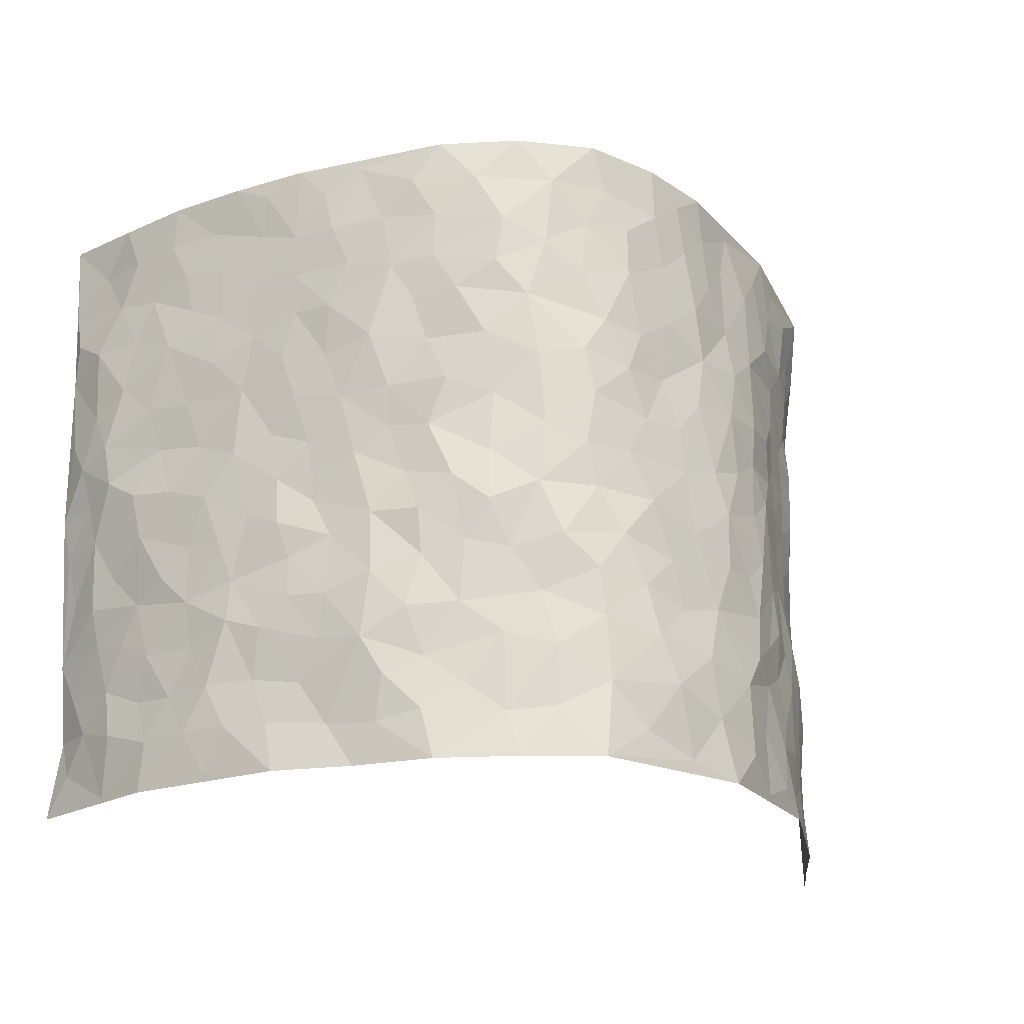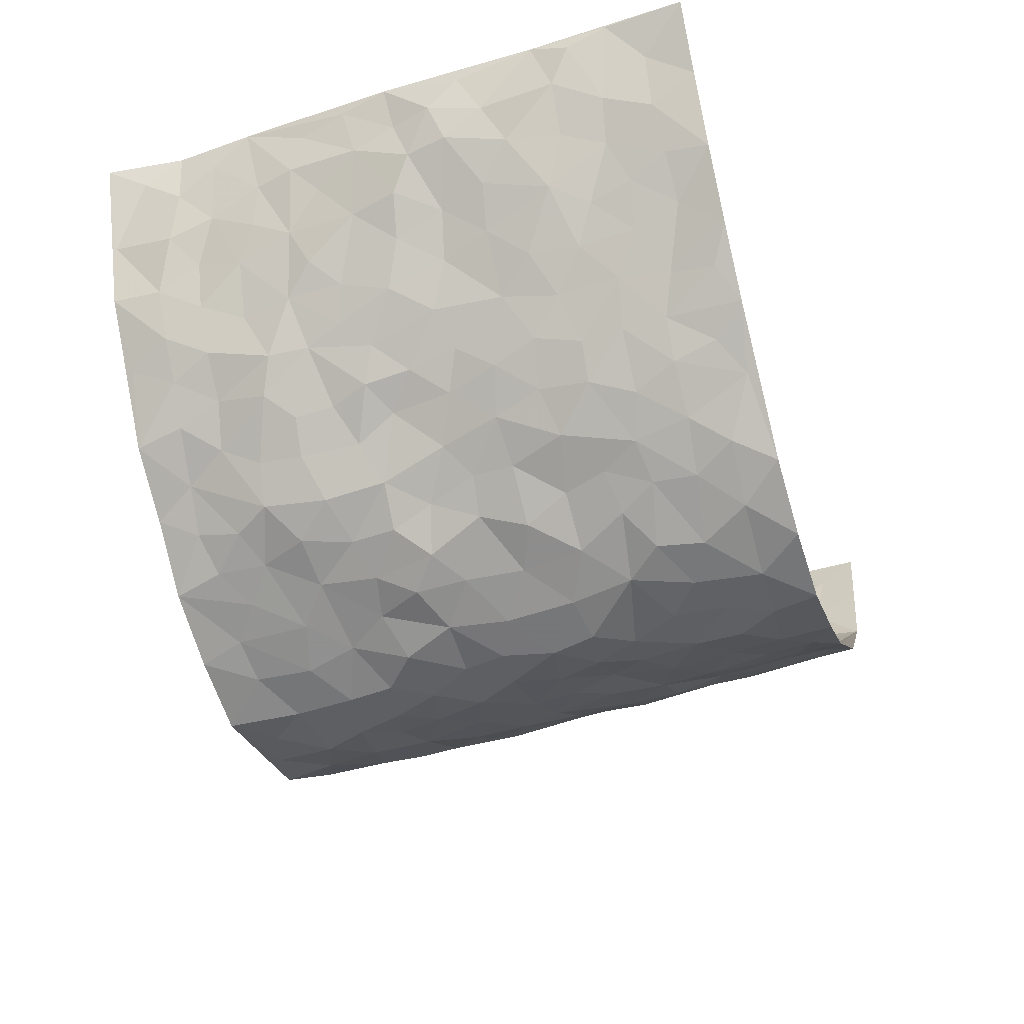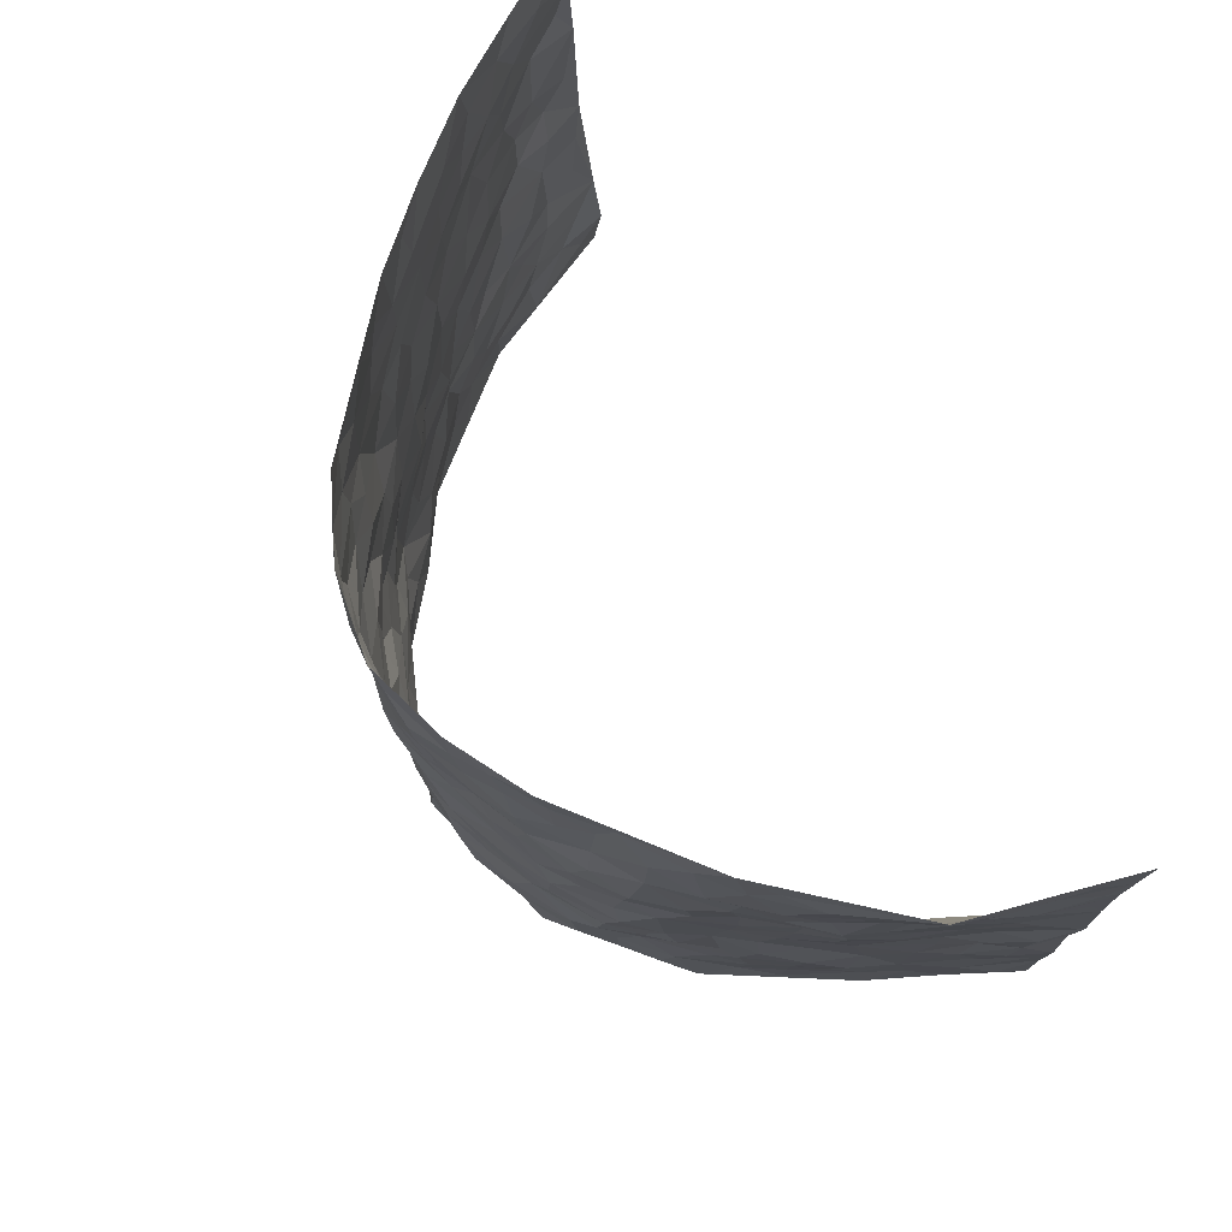
<metadata>
{"format":"obj","ext":"obj","renderer":"f3d","projection":"perspective","resolution":1024,"background":"white","views":[{"elev":-22.2,"azim":158.8,"up":"+Y"},{"elev":-45.3,"azim":108.3,"up":"+Z"},{"elev":77.1,"azim":-119.7,"up":"+Y"}]}
</metadata>
<code>
v -0.6719 -0.0005745 0.3855
v -0.6482 0.996 0.3973
v 0.6679 0.007065 0.3992
v 0.6935 1.002 0.3778
v -0.5811 0.3905 0.2277
v -0.664 0.4968 0.3926
v -0.6067 0.3555 0.2835
v -0.005409 0.003384 -0.2691
v -0.6693 0.2479 0.3878
v -0.6427 0.3353 0.3378
v -0.5618 0.0003854 0.1632
v -0.6683 0.1237 0.3874
v -0.5425 0.2911 0.1491
v -0.6153 -0.0007008 0.2755
v -0.605 0.2866 0.2644
v -0.4304 0.002545 -0.04626
v -0.6598 0.1859 0.3683
v -0.2835 0.1679 -0.1788
v -0.5745 0.3202 0.208
v -0.6188 0.1179 0.2808
v -0.6506 0.06166 0.334
v -0.5845 0.06203 0.2218
v -0.5257 0.1259 0.1131
v -0.5511 0.07326 0.1577
v -0.6201 0.205 0.2935
v -0.6405 0.2678 0.3245
v -0.5722 0.1752 0.1991
v -0.5418 0.2083 0.1278
v -0.6082 0.4855 0.2908
v -0.6595 0.3721 0.3927
v -0.5855 0.993 0.1588
v -0.4522 0.2224 -0.001341
v 0.2356 0.1572 -0.164
v -0.6502 0.7464 0.3989
v -0.3417 0.3936 -0.1309
v -0.576 0.7512 0.216
v -0.5958 0.8282 0.2253
v -0.4715 0.4413 0.04186
v -0.4844 0.6044 0.05835
v -0.4191 0.9971 -0.02603
v -0.6448 0.6839 0.3764
v -0.5239 0.5605 0.1051
v -0.3492 0.7547 -0.1012
v -0.433 0.2801 -0.02038
v -0.3981 0.2257 -0.05689
v -0.4232 0.1626 -0.03247
v -0.3933 0.6366 -0.06443
v -0.3348 0.5605 -0.1228
v 0.1568 0.4725 -0.22
v -0.3164 0.2217 -0.1539
v -0.2009 0.6115 -0.2037
v -0.3435 0.6302 -0.1189
v -0.2905 0.05808 -0.1733
v -0.5022 0.7087 0.07907
v -0.3547 0.195 -0.1056
v -0.6145 0.6152 0.2966
v -0.04137 0.3495 -0.2657
v 0.05505 0.3395 -0.2606
v 0.2645 0.4502 -0.1457
v -0.09196 0.5518 -0.2435
v -0.1588 0.5566 -0.2201
v 0.09111 0.6292 -0.2556
v -0.5001 0.3451 0.08397
v -0.5595 0.5719 0.1853
v -0.6432 0.807 0.3711
v -0.4642 0.129 0.01741
v -0.3375 0.01272 -0.127
v -0.5781 0.464 0.2282
v -0.4988 0.1718 0.06455
v -0.4956 0.01785 0.0609
v -0.2434 0.00234 -0.2061
v -0.495 0.08767 0.06371
v -0.4547 0.05305 0.006563
v -0.3879 0.03796 -0.08759
v -0.3988 0.1048 -0.07077
v -0.6222 0.6831 0.3147
v -0.6472 0.8712 0.3903
v -0.556 0.507 0.1735
v 0.002867 0.9972 -0.2707
v -0.5871 0.6734 0.2328
v -0.4682 0.3152 0.01931
v -0.4293 0.4605 -0.01311
v 0.0064 0.5708 -0.2742
v -0.05109 0.4836 -0.2636
v 0.0009845 0.4198 -0.263
v -0.1304 0.1292 -0.2546
v -0.4681 0.6687 0.03198
v -0.6343 0.5592 0.335
v -0.5516 0.6893 0.1711
v -0.3973 0.2971 -0.07006
v -0.5098 0.2671 0.07513
v -0.4259 0.6879 -0.02151
v -0.1677 0.4858 -0.2192
v -0.2533 0.4369 -0.189
v -0.5198 0.6474 0.09109
v -0.01676 0.1186 -0.2642
v -0.3724 0.5106 -0.09212
v -0.3224 0.2888 -0.1462
v -0.2307 0.5048 -0.1938
v -0.1776 0.3831 -0.2226
v -0.6553 0.6214 0.3968
v -0.5422 0.621 0.1452
v -0.5886 0.5774 0.2433
v -0.333 0.1106 -0.1303
v -0.4359 0.5324 -0.005761
v -0.527 0.4046 0.1272
v -0.1304 0.3256 -0.2405
v -0.1491 0.2505 -0.2347
v -0.4325 0.6109 -0.006573
v 0.1086 0.7279 -0.2526
v -0.008393 0.2159 -0.2665
v -0.07676 0.2748 -0.2608
v 0.001187 0.2892 -0.2681
v -0.3825 0.3639 -0.08322
v -0.197 0.1851 -0.2254
v -0.5156 0.4861 0.1007
v -0.4576 0.3805 0.02032
v -0.4193 0.391 -0.03194
v -0.2882 0.5252 -0.1592
v -0.2508 0.351 -0.1923
v -0.3279 0.4675 -0.1329
v -0.2207 0.2717 -0.2055
v -0.09345 0.4128 -0.256
v -0.4801 0.53 0.05306
v -0.09756 0.1998 -0.2608
v -0.2137 0.09441 -0.2186
v -0.3601 0.2587 -0.1048
v -0.6469 0.4351 0.3422
v -0.6169 0.4184 0.289
v 0.08914 0.4217 -0.248
v 0.1917 0.2377 -0.192
v 0.07994 0.5159 -0.2532
v 0.01838 0.4873 -0.2672
v 0.1606 0.3917 -0.2263
v 0.6037 0.4991 0.2142
v 0.2087 0.433 -0.2007
v 0.2445 0.3128 -0.1676
v 0.1506 0.5667 -0.2209
v 0.1233 0.9968 -0.249
v -0.2763 0.6212 -0.1678
v 0.3716 0.8793 -0.07718
v 0.4148 0.9982 -0.02799
v -0.2024 0.7814 -0.2014
v -0.05689 0.8636 -0.2622
v -0.3029 0.3491 -0.1557
v -0.3983 0.5658 -0.05551
v -0.07826 0.05418 -0.2522
v -0.1594 0.023 -0.2302
v 0.1119 0.002106 -0.2307
v 0.0152 0.8588 -0.2647
v -0.01578 0.6986 -0.2662
v 0.3673 0.1962 -0.07049
v 0.3105 0.2894 -0.1297
v 0.4799 0.5267 0.05565
v 0.4326 0.5467 0.008086
v 0.388 0.135 -0.0419
v 0.4409 0.2273 -4.038e-05
v 0.356 0.3608 -0.07103
v 0.02362 0.64 -0.2738
v -0.05753 0.6268 -0.2566
v -0.1404 0.7295 -0.2285
v -0.08342 0.6923 -0.2477
v -0.05878 0.7902 -0.2603
v -0.1289 0.6329 -0.2249
v 0.02238 0.7735 -0.2662
v 0.2329 0.9966 -0.1943
v -0.01675 0.9257 -0.2662
v -0.2455 0.8464 -0.1661
v -0.1854 0.8804 -0.2026
v -0.2853 0.7812 -0.1411
v -0.2248 0.9984 -0.1785
v -0.2157 0.6966 -0.1949
v -0.2947 0.7015 -0.1502
v -0.1325 0.8297 -0.2297
v -0.1154 0.9989 -0.2352
v 0.2074 0.7446 -0.2037
v 0.167 0.666 -0.2237
v 0.2903 0.5941 -0.1316
v 0.2378 0.522 -0.1708
v 0.2416 0.6651 -0.1678
v 0.3717 0.7427 -0.07602
v 0.3197 0.6816 -0.1215
v 0.2614 0.7323 -0.1612
v 0.07091 0.9275 -0.2647
v 0.08071 0.8218 -0.2605
v 0.146 0.8566 -0.2452
v 0.2378 0.8717 -0.1916
v 0.2943 0.7925 -0.1459
v 0.2174 0.5946 -0.1928
v -0.6193 0.8641 0.3048
v -0.539 0.8141 0.1221
v -0.6208 0.7718 0.2914
v -0.6161 0.9947 0.2777
v -0.6331 0.9367 0.3417
v -0.6053 0.9173 0.2335
v -0.5738 0.8815 0.1621
v -0.5036 0.9266 0.05504
v -0.5337 0.883 0.1026
v -0.5345 0.7439 0.1303
v -0.4711 0.8127 0.02044
v -0.5062 0.779 0.07081
v -0.4363 0.8993 -0.01303
v -0.3478 0.878 -0.09649
v -0.4591 0.9581 0.01367
v -0.4067 0.8155 -0.05149
v -0.3851 0.9353 -0.05915
v -0.3047 0.9722 -0.1158
v -0.4333 0.7601 -0.01258
v -0.2853 0.901 -0.1325
v -0.2348 0.9304 -0.1687
v 0.1555 0.7831 -0.2391
v 0.2393 0.8029 -0.1859
v 0.1855 0.9317 -0.226
v 0.349 0.811 -0.09888
v 0.3067 0.8797 -0.1368
v 0.3349 0.9815 -0.1022
v 0.2712 0.9363 -0.171
v 0.3803 0.9473 -0.06172
v 0.3289 0.4925 -0.09261
v 0.2863 0.528 -0.1278
v 0.4083 0.6034 -0.02625
v 0.3718 0.6634 -0.06427
v 0.3511 0.587 -0.08005
v 0.3208 0.1892 -0.1225
v 0.4064 0.3342 -0.02565
v 0.3869 0.5218 -0.03886
v 0.3092 0.3878 -0.1203
v -0.1178 0.9148 -0.2364
v -0.1711 0.958 -0.2091
v 0.2903 0.1323 -0.1371
v 0.4968 0.0158 0.07258
v 0.1881 0.3328 -0.2019
v 0.251 0.3842 -0.1695
v 0.4811 0.2483 0.04628
v 0.5695 1 0.1637
v 0.6629 0.2559 0.397
v 0.4149 0.8116 -0.02416
v 0.557 0.4895 0.1567
v 0.4122 0.7462 -0.02556
v 0.6805 0.5037 0.3863
v 0.5272 0.2953 0.1191
v 0.4238 0.4676 -0.004314
v 0.584 0.3136 0.2115
v 0.4593 0.4155 0.03414
v 0.4199 0.002121 -0.02463
v 0.08082 0.2527 -0.2378
v 0.4274 0.07733 -0.00988
v 0.1249 0.3189 -0.2254
v 0.3649 0.2664 -0.07635
v 0.6264 0.269 0.2981
v 0.5132 0.4628 0.09371
v 0.4784 0.08298 0.04319
v 0.3766 0.4248 -0.04174
v 0.4909 0.3722 0.06835
v 0.2645 0.2319 -0.1601
v 0.4088 0.2714 -0.03189
v 0.2405 0.07821 -0.1652
v 0.3187 0.001411 -0.09649
v 0.2247 0.001436 -0.1776
v 0.1822 0.1144 -0.1912
v 0.06077 0.1702 -0.2476
v 0.1326 0.19 -0.2179
v 0.5008 0.1486 0.06896
v 0.589 0.4254 0.2061
v 0.5694 0.2235 0.1863
v 0.5249 0.08241 0.1005
v 0.528 0.3858 0.118
v 0.5585 0.3407 0.1567
v 0.6373 0.3297 0.3054
v 0.57 0.5698 0.1813
v 0.5413 0.1472 0.1386
v 0.5751 0.1524 0.202
v 0.6135 0.3708 0.2658
v 0.6557 0.354 0.3589
v 0.6422 0.4417 0.3023
v 0.4743 0.3131 0.04938
v 0.6087 0.1096 0.2496
v 0.2944 0.0627 -0.1228
v 0.3524 0.06854 -0.06833
v 0.06148 0.07799 -0.2424
v 0.1281 0.07188 -0.2153
v 0.6826 0.7525 0.3824
v 0.5671 0.08171 0.1708
v 0.518 0.2168 0.1087
v 0.6693 0.4287 0.3728
v 0.6522 0.5123 0.3199
v 0.5989 0.2535 0.239
v 0.443 0.1486 0.01329
v 0.5722 0.003905 0.1712
v 0.4238 0.394 -0.01312
v 0.6475 0.06885 0.3639
v 0.6505 0.1317 0.4029
v 0.6125 0.1841 0.2683
v 0.6337 0.129 0.3238
v 0.609 0.0127 0.26
v 0.648 0.193 0.3595
v 0.5212 0.5574 0.1178
v 0.5415 0.6344 0.1351
v 0.4731 0.637 0.05246
v 0.625 0.6933 0.2416
v 0.5044 0.7723 0.08597
v 0.6777 0.6277 0.3629
v 0.5898 0.6434 0.1944
v 0.6438 0.5967 0.2657
v 0.5715 0.7458 0.1649
v 0.634 0.5323 0.2612
v 0.6685 0.5761 0.3233
v 0.655 0.6611 0.3011
v 0.5118 0.6936 0.09206
v 0.4615 0.7244 0.03541
v 0.4264 0.6744 -0.008218
v 0.6335 0.8541 0.2685
v 0.553 0.8724 0.1505
v 0.6118 0.7785 0.2333
v 0.6598 0.7802 0.3048
v 0.5913 0.8455 0.2082
v 0.6872 0.8772 0.3774
v 0.5419 0.8038 0.1366
v 0.6836 0.8139 0.3567
v 0.5721 0.9329 0.1729
v 0.6325 1.001 0.2697
v 0.4951 0.999 0.06575
v 0.6171 0.9274 0.239
v 0.6522 0.9308 0.3187
v 0.5203 0.9357 0.1104
v 0.4553 0.9019 0.02773
v 0.4149 0.881 -0.02393
v 0.4551 0.9699 0.01897
v 0.4646 0.8224 0.03756
v 0.5057 0.8617 0.09038
f 29 6 128
f 12 21 20
f 26 10 9
f 55 45 46
f 27 19 15
f 26 9 17
f 101 6 88
f 12 1 21
f 7 15 19
f 125 86 96
f 84 123 85
f 129 29 128
f 25 27 15
f 12 20 17
f 73 75 66
f 22 14 11
f 26 17 25
f 9 12 17
f 25 15 26
f 5 129 7
f 52 146 48
f 55 18 50
f 7 19 5
f 20 27 25
f 124 82 105
f 41 76 34
f 20 14 22
f 14 20 21
f 14 21 1
f 24 22 11
f 24 27 22
f 72 66 69
f 69 32 91
f 70 24 11
f 24 23 27
f 17 20 25
f 27 20 22
f 10 15 7
f 10 26 15
f 23 28 27
f 27 13 19
f 28 23 69
f 13 27 28
f 119 121 94
f 10 7 129
f 6 30 128
f 9 10 30
f 36 192 80
f 80 102 89
f 118 81 44
f 64 103 78
f 115 126 86
f 45 32 46
f 91 63 13
f 129 68 29
f 95 87 54
f 95 54 199
f 202 40 204
f 82 97 105
f 29 88 6
f 18 55 104
f 148 126 71
f 38 82 124
f 50 18 122
f 117 82 38
f 5 19 106
f 82 117 118
f 80 64 102
f 127 45 55
f 194 77 190
f 98 35 114
f 39 124 105
f 127 50 98
f 106 19 13
f 66 75 46
f 39 95 42
f 63 117 38
f 95 89 102
f 101 56 76
f 51 140 99
f 18 53 126
f 62 83 132
f 45 127 90
f 112 113 57
f 103 29 68
f 130 85 58
f 109 39 105
f 35 94 121
f 113 246 58
f 151 165 163
f 120 100 94
f 114 127 98
f 192 190 65
f 95 39 87
f 36 191 37
f 67 104 74
f 56 101 88
f 13 63 106
f 192 34 76
f 268 241 243
f 108 115 125
f 93 84 60
f 133 84 85
f 156 288 157
f 101 76 41
f 80 103 64
f 105 97 146
f 99 61 51
f 92 109 47
f 125 96 111
f 158 227 153
f 75 104 55
f 69 66 32
f 81 91 32
f 106 78 68
f 42 64 78
f 77 34 65
f 24 70 72
f 75 73 16
f 16 71 67
f 2 34 77
f 13 28 91
f 103 56 88
f 56 80 76
f 72 69 23
f 11 16 70
f 16 73 70
f 16 67 74
f 115 18 126
f 24 72 23
f 73 72 70
f 16 74 75
f 72 73 66
f 32 45 44
f 84 83 60
f 66 46 32
f 78 106 116
f 117 63 81
f 67 53 104
f 103 68 78
f 69 91 28
f 36 80 89
f 106 38 116
f 106 68 5
f 81 118 117
f 62 132 138
f 32 44 81
f 53 67 71
f 57 58 85
f 123 100 107
f 93 60 61
f 33 230 224
f 8 96 147
f 132 133 130
f 140 48 119
f 93 100 123
f 122 98 50
f 164 60 160
f 53 71 126
f 125 112 108
f 193 194 195
f 75 55 46
f 63 91 81
f 56 103 80
f 196 198 31
f 18 104 53
f 121 48 97
f 38 106 63
f 118 97 82
f 97 35 121
f 51 172 140
f 130 134 49
f 87 39 109
f 288 252 263
f 97 114 35
f 47 43 92
f 57 113 58
f 248 130 58
f 34 101 41
f 114 90 127
f 116 124 42
f 145 94 35
f 118 114 97
f 167 79 175
f 98 145 35
f 85 123 57
f 43 47 52
f 199 36 89
f 42 78 116
f 159 83 62
f 88 29 103
f 74 104 75
f 118 44 90
f 173 140 172
f 42 95 102
f 190 192 37
f 65 190 77
f 89 95 199
f 125 111 112
f 92 87 109
f 18 115 122
f 177 180 176
f 112 57 107
f 109 105 146
f 93 94 100
f 285 286 275
f 96 86 147
f 137 232 131
f 57 123 107
f 87 92 208
f 49 134 136
f 132 130 49
f 161 164 162
f 50 127 55
f 122 108 107
f 122 107 100
f 48 140 52
f 118 90 114
f 99 119 94
f 123 84 93
f 36 37 192
f 48 121 119
f 120 122 100
f 39 42 124
f 38 124 116
f 248 58 246
f 44 45 90
f 98 122 120
f 146 52 47
f 94 93 99
f 168 209 170
f 212 183 188
f 202 197 200
f 42 102 64
f 107 108 112
f 99 93 61
f 8 280 96
f 112 111 113
f 125 115 86
f 115 108 122
f 128 30 10
f 5 68 129
f 10 129 128
f 132 49 138
f 83 84 133
f 130 133 85
f 83 133 132
f 248 134 130
f 156 152 224
f 151 110 165
f 212 186 211
f 153 224 249
f 254 251 244
f 246 261 262
f 225 158 249
f 49 136 179
f 185 184 150
f 214 188 181
f 181 188 182
f 161 163 174
f 143 170 172
f 110 211 185
f 184 79 167
f 174 228 169
f 62 110 159
f 163 150 144
f 210 169 229
f 170 143 168
f 176 211 110
f 98 120 145
f 94 145 120
f 48 146 97
f 109 146 47
f 148 86 126
f 147 86 148
f 71 8 148
f 8 147 148
f 244 276 254
f 232 136 134
f 174 143 161
f 60 83 160
f 163 162 151
f 159 160 83
f 261 281 262
f 259 281 149
f 219 220 59
f 246 113 111
f 33 255 131
f 157 256 152
f 137 255 153
f 230 278 279
f 262 260 33
f 154 155 242
f 131 255 137
f 248 131 232
f 281 280 149
f 259 258 278
f 220 179 59
f 159 151 160
f 162 160 151
f 164 61 60
f 228 174 144
f 144 174 163
f 159 110 151
f 161 172 164
f 186 184 185
f 161 162 163
f 61 164 51
f 160 162 164
f 187 217 213
f 150 163 165
f 205 202 200
f 79 184 139
f 170 43 173
f 174 169 143
f 161 143 172
f 167 144 150
f 176 180 183
f 172 170 173
f 223 226 221
f 185 150 165
f 99 140 119
f 207 206 203
f 172 51 164
f 43 52 173
f 173 52 140
f 167 175 228
f 228 229 169
f 210 168 169
f 177 110 62
f 189 138 179
f 62 138 177
f 136 232 233
f 181 182 222
f 150 184 167
f 178 180 189
f 49 179 138
f 177 138 189
f 180 178 182
f 178 179 220
f 307 308 304
f 222 223 221
f 215 187 188
f 176 183 212
f 187 213 186
f 214 215 188
f 185 211 186
f 237 181 239
f 182 188 183
f 110 185 165
f 216 215 141
f 211 176 212
f 182 183 180
f 176 110 177
f 213 184 186
f 178 189 179
f 177 189 180
f 195 190 37
f 197 198 200
f 195 194 190
f 34 192 65
f 80 192 76
f 37 196 195
f 194 2 77
f 193 2 194
f 196 37 191
f 31 193 195
f 198 196 191
f 31 195 196
f 199 201 191
f 197 204 31
f 198 191 201
f 31 198 197
f 201 199 54
f 36 199 191
f 54 208 201
f 208 43 205
f 208 54 87
f 198 201 200
f 206 205 203
f 43 170 203
f 210 207 209
f 40 202 206
f 31 204 40
f 197 202 204
f 208 205 200
f 43 203 205
f 205 206 202
f 203 209 207
f 171 40 207
f 40 206 207
f 208 200 201
f 43 208 92
f 170 209 203
f 168 143 169
f 207 210 171
f 168 210 209
f 188 187 212
f 212 187 186
f 166 139 213
f 184 213 139
f 237 214 181
f 215 214 141
f 216 141 218
f 213 217 166
f 142 166 216
f 217 216 166
f 187 215 217
f 216 217 215
f 237 141 214
f 142 216 218
f 223 222 182
f 179 136 59
f 223 220 219
f 267 238 251
f 237 327 141
f 223 182 178
f 158 290 253
f 220 223 178
f 59 233 227
f 233 59 136
f 248 246 131
f 153 249 158
f 251 254 267
f 223 219 226
f 111 261 246
f 297 251 238
f 276 256 157
f 167 228 144
f 229 228 175
f 175 171 229
f 229 171 210
f 260 257 33
f 265 271 272
f 266 289 283
f 269 243 250
f 249 224 152
f 266 283 271
f 227 233 137
f 253 227 158
f 325 313 320
f 135 264 275
f 310 329 239
f 270 298 297
f 249 256 225
f 275 273 269
f 311 222 221
f 155 154 299
f 234 276 157
f 310 311 299
f 222 239 181
f 221 226 155
f 266 263 252
f 242 290 244
f 264 273 275
f 273 264 243
f 242 244 154
f 276 290 225
f 288 234 157
f 240 282 302
f 275 286 306
f 225 290 158
f 234 263 284
f 241 254 276
f 233 232 137
f 137 153 227
f 264 135 238
f 244 251 154
f 260 259 257
f 227 253 219
f 33 224 255
f 154 297 299
f 240 302 307
f 297 154 251
f 264 268 243
f 253 226 219
f 271 284 263
f 277 294 293
f 290 242 253
f 241 234 284
f 59 227 219
f 242 155 226
f 252 245 231
f 157 152 156
f 257 230 33
f 152 256 249
f 278 230 257
f 262 33 131
f 224 153 255
f 259 278 257
f 134 248 232
f 230 279 224
f 96 261 111
f 261 96 280
f 280 281 261
f 246 262 131
f 252 247 245
f 268 267 241
f 283 277 272
f 288 247 252
f 275 274 285
f 295 291 294
f 267 268 264
f 263 234 288
f 309 310 299
f 290 276 244
f 283 272 271
f 267 254 241
f 265 243 241
f 236 240 285
f 297 238 270
f 303 305 298
f 241 276 234
f 221 155 299
f 272 277 293
f 250 243 287
f 286 285 240
f 284 271 265
f 271 263 266
f 295 3 291
f 225 256 276
f 241 284 265
f 289 266 231
f 3 292 291
f 321 235 323
f 293 294 296
f 279 278 258
f 245 279 258
f 279 156 224
f 260 281 259
f 280 8 149
f 262 281 260
f 231 266 252
f 267 264 238
f 306 304 270
f 283 289 295
f 243 269 273
f 236 269 250
f 294 292 296
f 274 236 285
f 269 274 275
f 250 287 293
f 245 289 231
f 236 274 269
f 156 279 247
f 242 226 253
f 247 279 245
f 243 265 287
f 288 156 247
f 265 272 293
f 296 292 236
f 293 287 265
f 295 294 277
f 277 283 295
f 236 250 296
f 289 3 295
f 292 294 291
f 293 296 250
f 300 304 308
f 325 320 235
f 329 330 326
f 270 304 303
f 270 303 298
f 309 305 301
f 135 306 270
f 299 297 298
f 298 309 299
f 238 135 270
f 300 314 305
f 303 300 305
f 304 306 307
f 300 303 304
f 282 319 315
f 322 325 235
f 275 306 135
f 307 306 286
f 240 307 286
f 308 307 302
f 302 282 308
f 308 282 315
f 305 309 298
f 310 309 301
f 310 301 329
f 310 239 311
f 222 311 239
f 299 311 221
f 319 312 315
f 312 323 316
f 301 305 318
f 305 314 316
f 300 308 315
f 316 314 312
f 312 314 315
f 315 314 300
f 323 312 324
f 316 313 318
f 282 4 317
f 330 313 325
f 4 321 324
f 235 320 323
f 282 317 319
f 312 319 317
f 326 325 322
f 316 320 313
f 316 318 305
f 142 218 327
f 327 218 141
f 316 323 320
f 324 312 317
f 4 324 317
f 321 323 324
f 318 313 330
f 328 326 322
f 326 327 329
f 329 327 237
f 326 328 327
f 322 142 328
f 327 328 142
f 329 237 239
f 301 318 330
f 326 330 325
f 330 329 301

</code>
